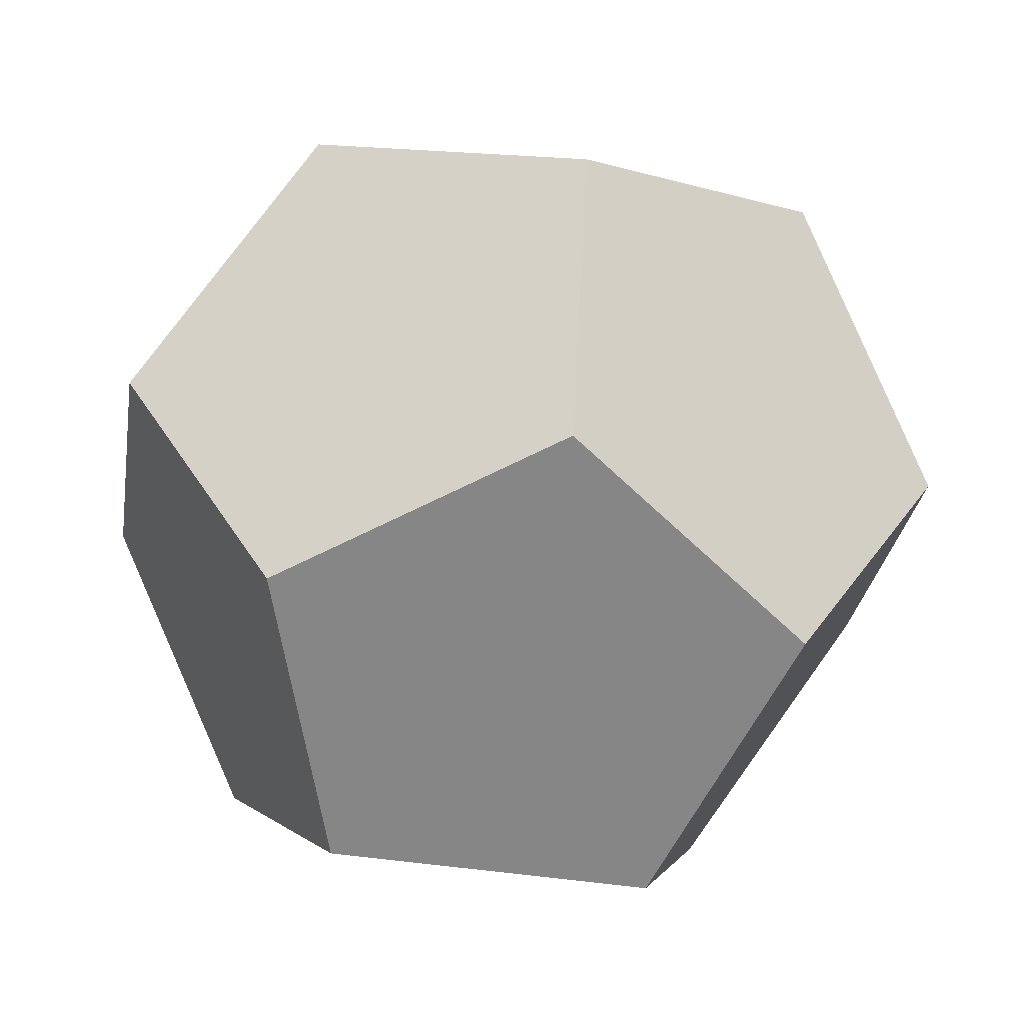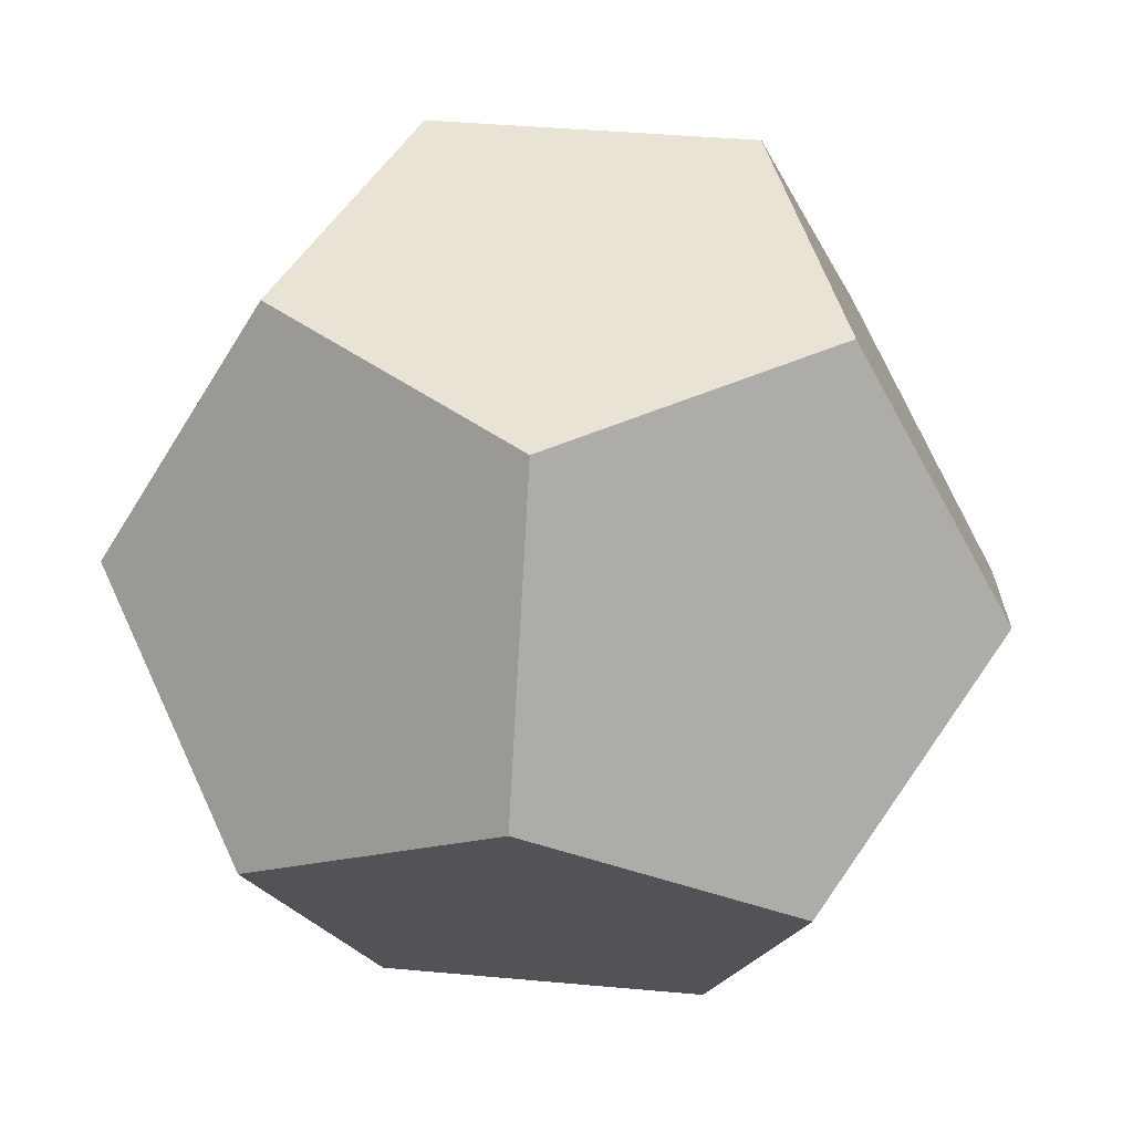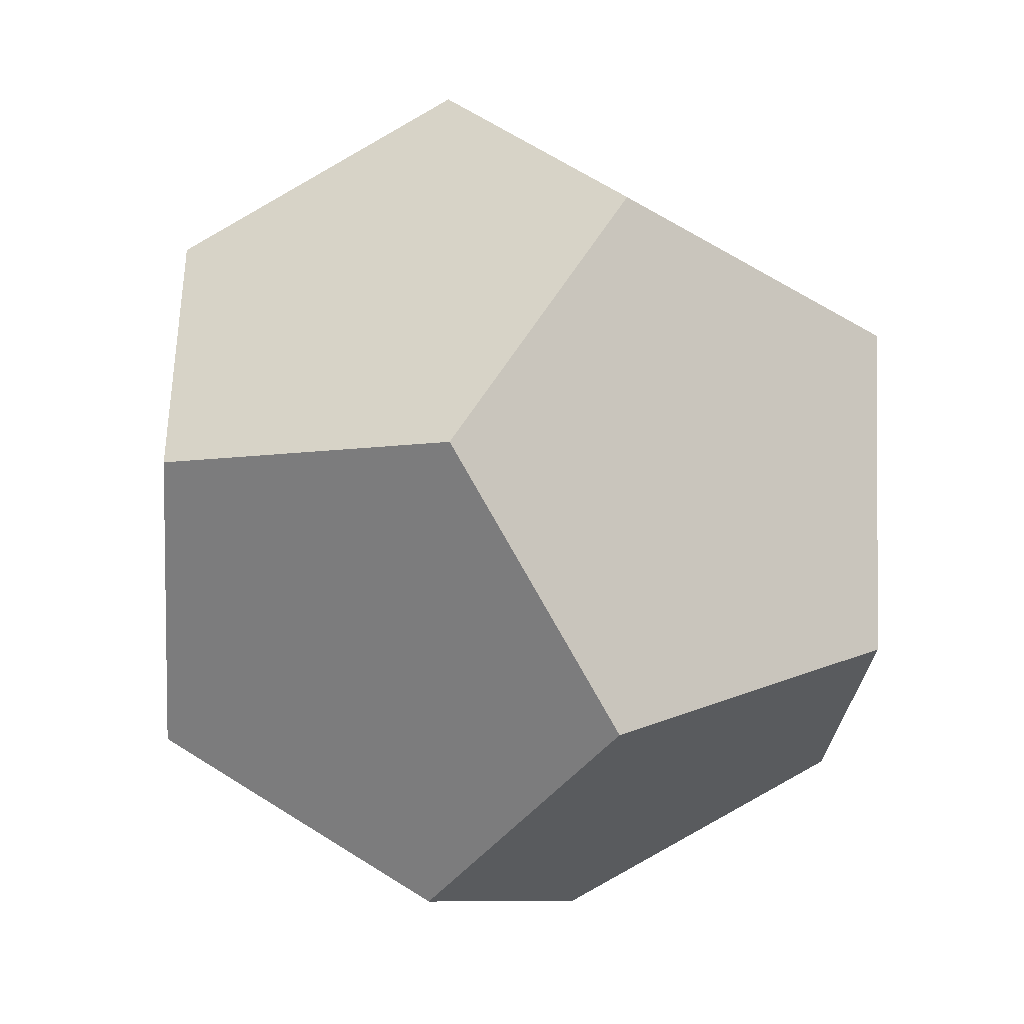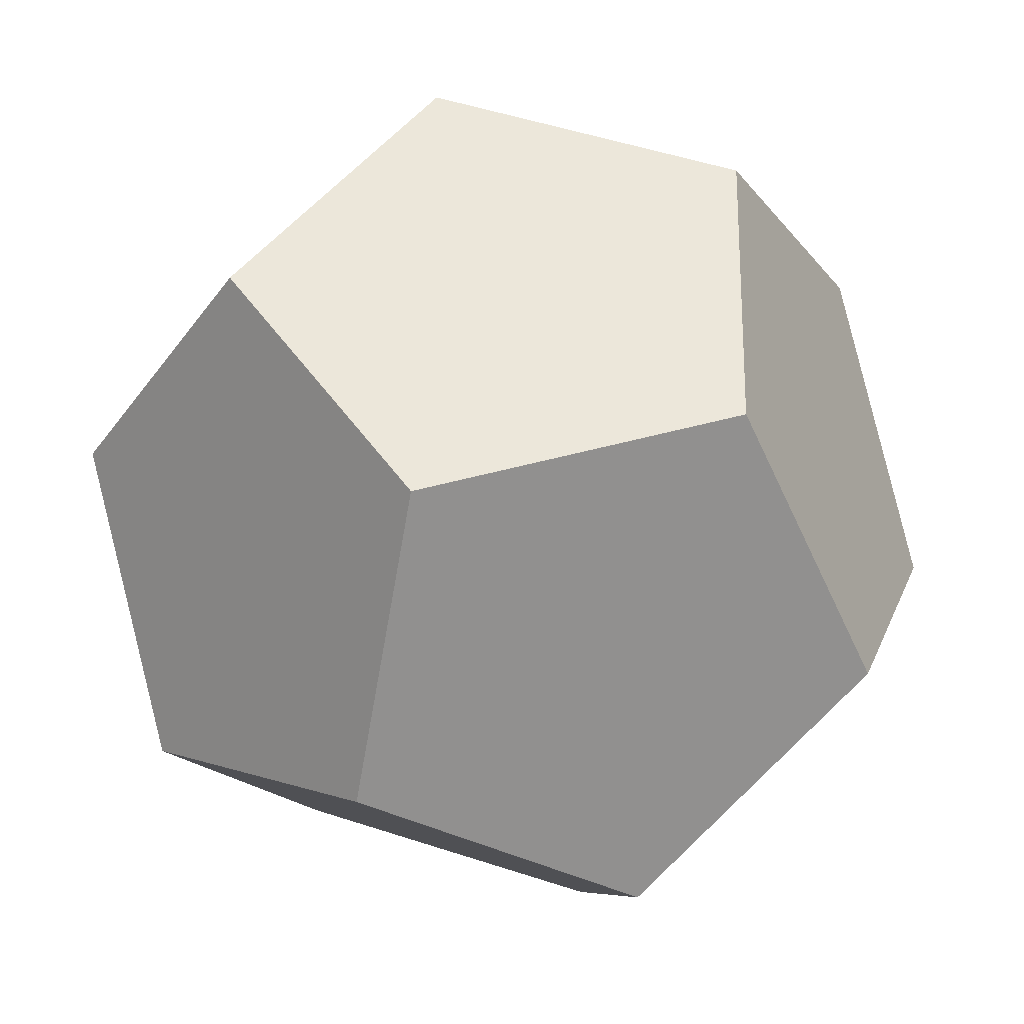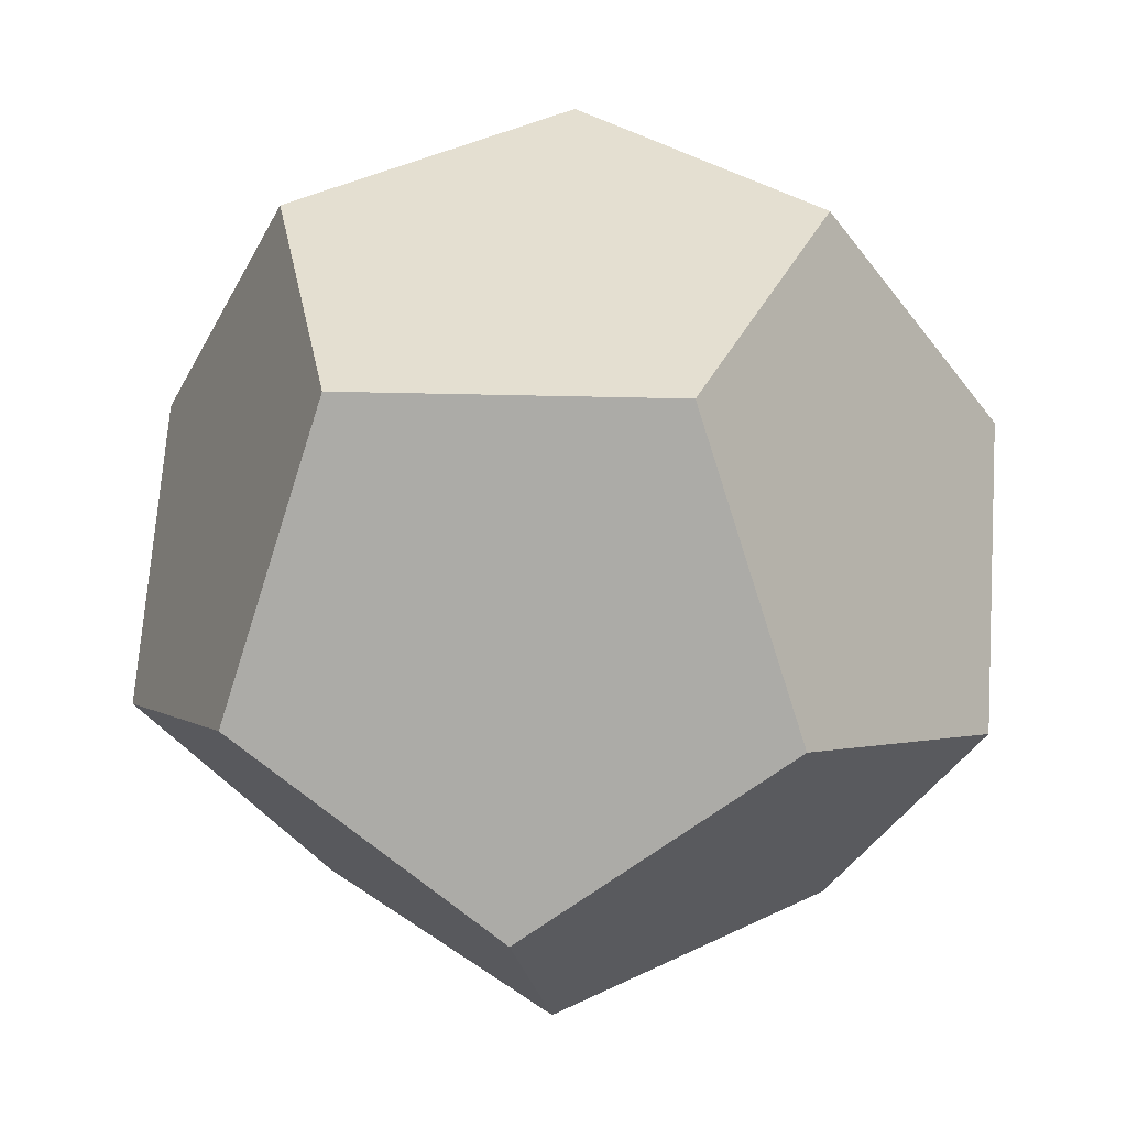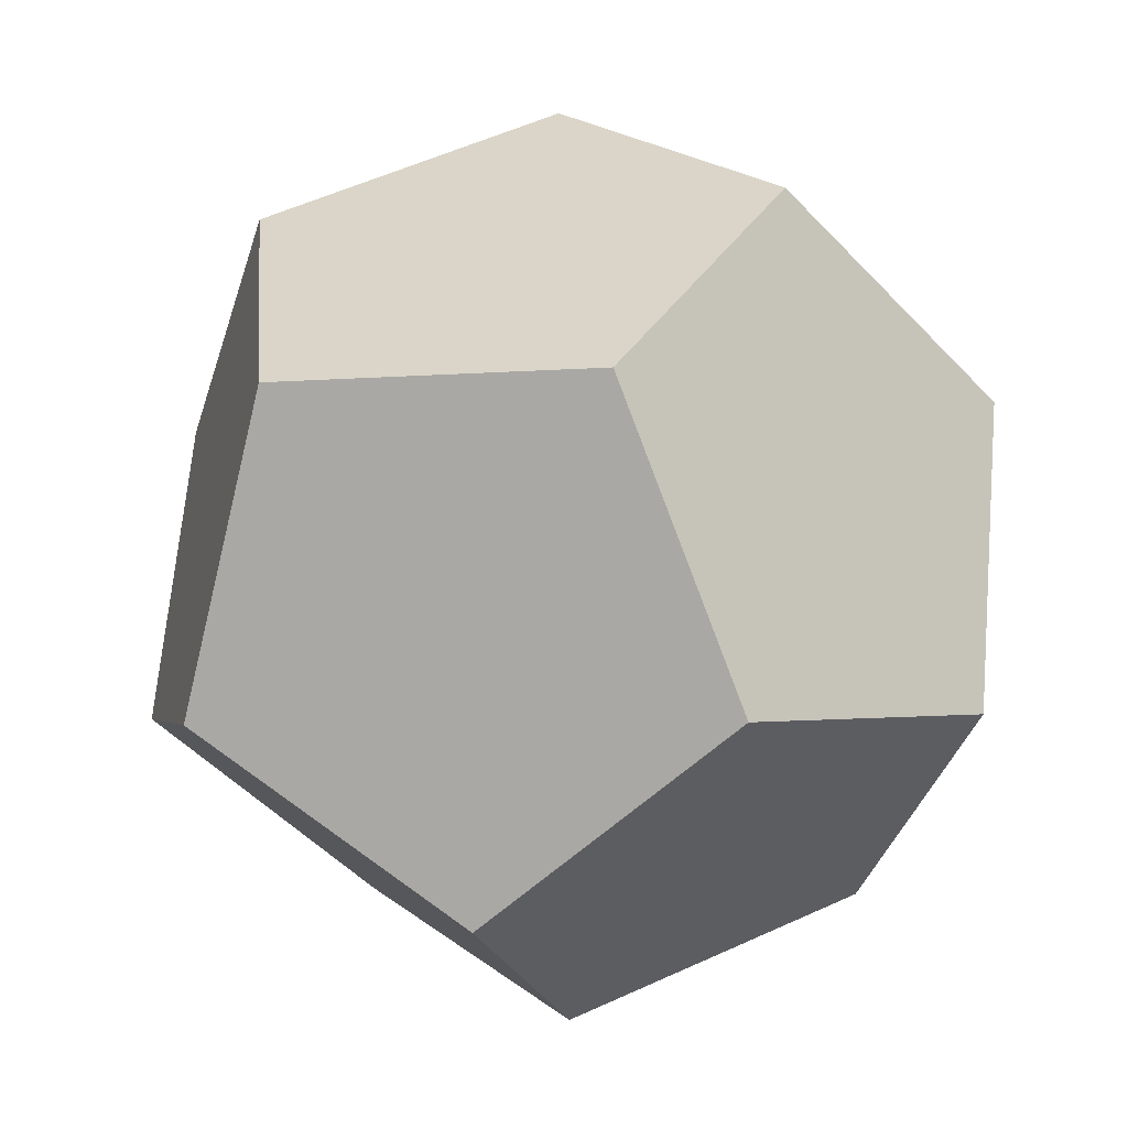
<metadata>
{"format":"obj","ext":"obj","renderer":"f3d","projection":"perspective","resolution":1024,"background":"white","views":[{"elev":44.2,"azim":-119.8,"up":"+Z"},{"elev":41.1,"azim":-101.7,"up":"+Y"},{"elev":-26.1,"azim":-93.7,"up":"+Z"},{"elev":51.8,"azim":-160.5,"up":"+Y"},{"elev":11.9,"azim":-172.3,"up":"+Z"},{"elev":-39.4,"azim":-106.9,"up":"+Z"}]}
</metadata>
<code>
o Circle
v 0.1957 0.5989 0.9189
v 0.3119 0.9189 0.7589
v 0.8043 0.5989 0.9189
v 0.9924 0.4011 0.66
v 0.6881 0.9189 0.7589
v 0.8043 0.9189 0.4011
v 0.5 0.9189 0.18
v 0.5 0.5989 -0.01777
v 0.1957 0.4011 0.08112
v 0.1957 0.9189 0.4011
v 0.007571 0.5989 0.34
v 0.007571 0.4011 0.66
v 0.8043 0.4011 0.08112
v 0.3119 0.08112 0.2411
v 0.9924 0.5989 0.34
v 0.6881 0.08112 0.2411
v 0.8043 0.08112 0.5989
v 0.5 0.08112 0.82
v 0.5 0.4011 1.018
v 0.1957 0.08112 0.5989
f 10 2 7
f 5 6 7 2
f 1 19 2
f 5 2 19 3
f 3 4 5
f 6 5 4 15
f 15 13 6
f 7 6 13 8
f 8 9 7
f 10 7 9 11
f 11 12 10
f 2 10 12 1
f 20 14 18
f 16 17 18 14
f 9 8 14
f 16 14 8 13
f 13 15 16
f 17 16 15 4
f 4 3 17
f 18 17 3 19
f 19 1 18
f 20 18 1 12
f 12 11 20
f 14 20 11 9

</code>
